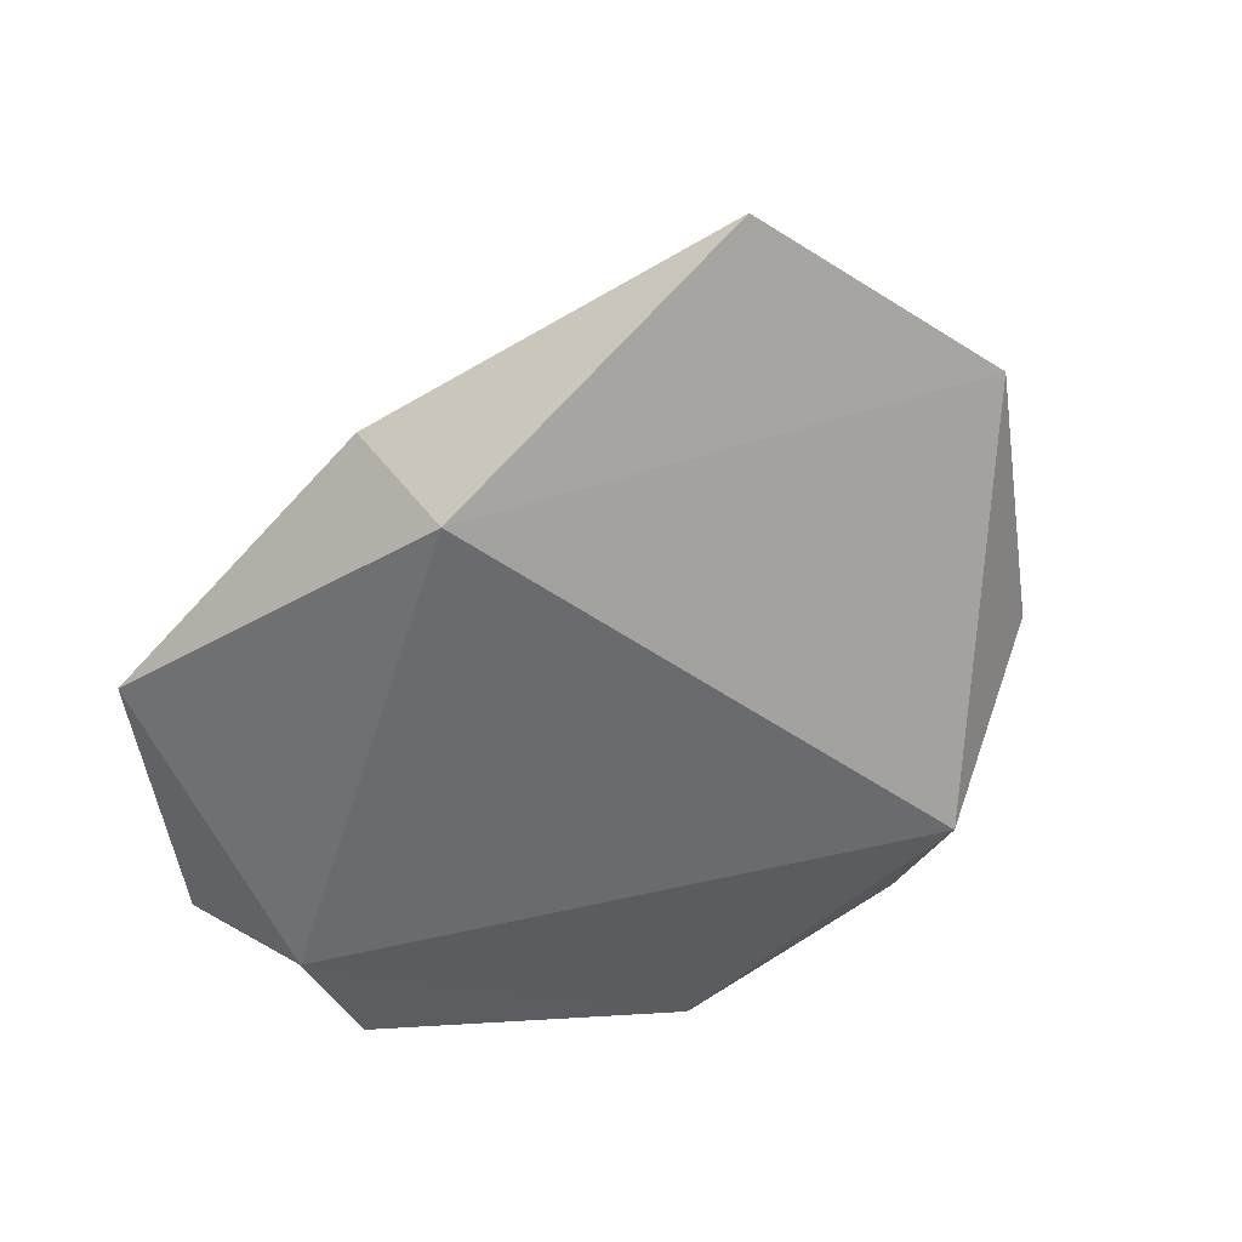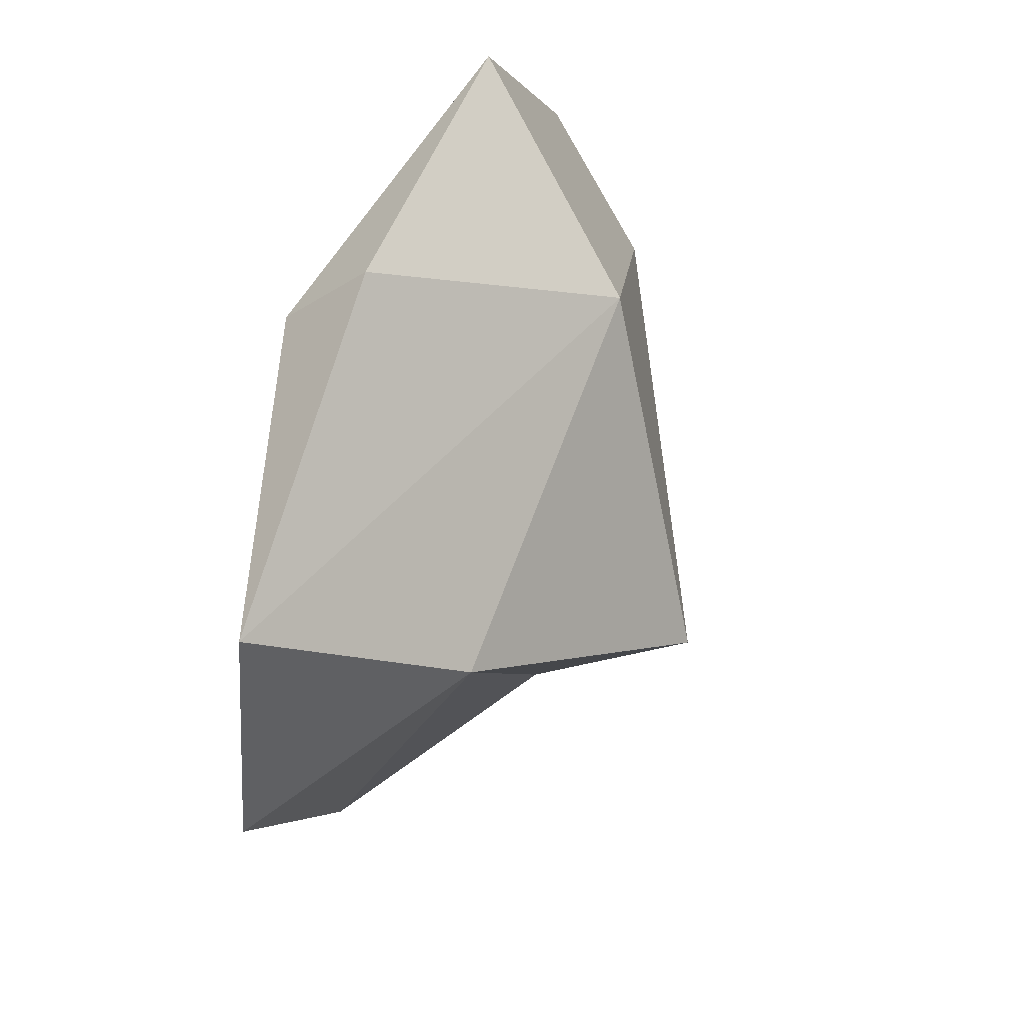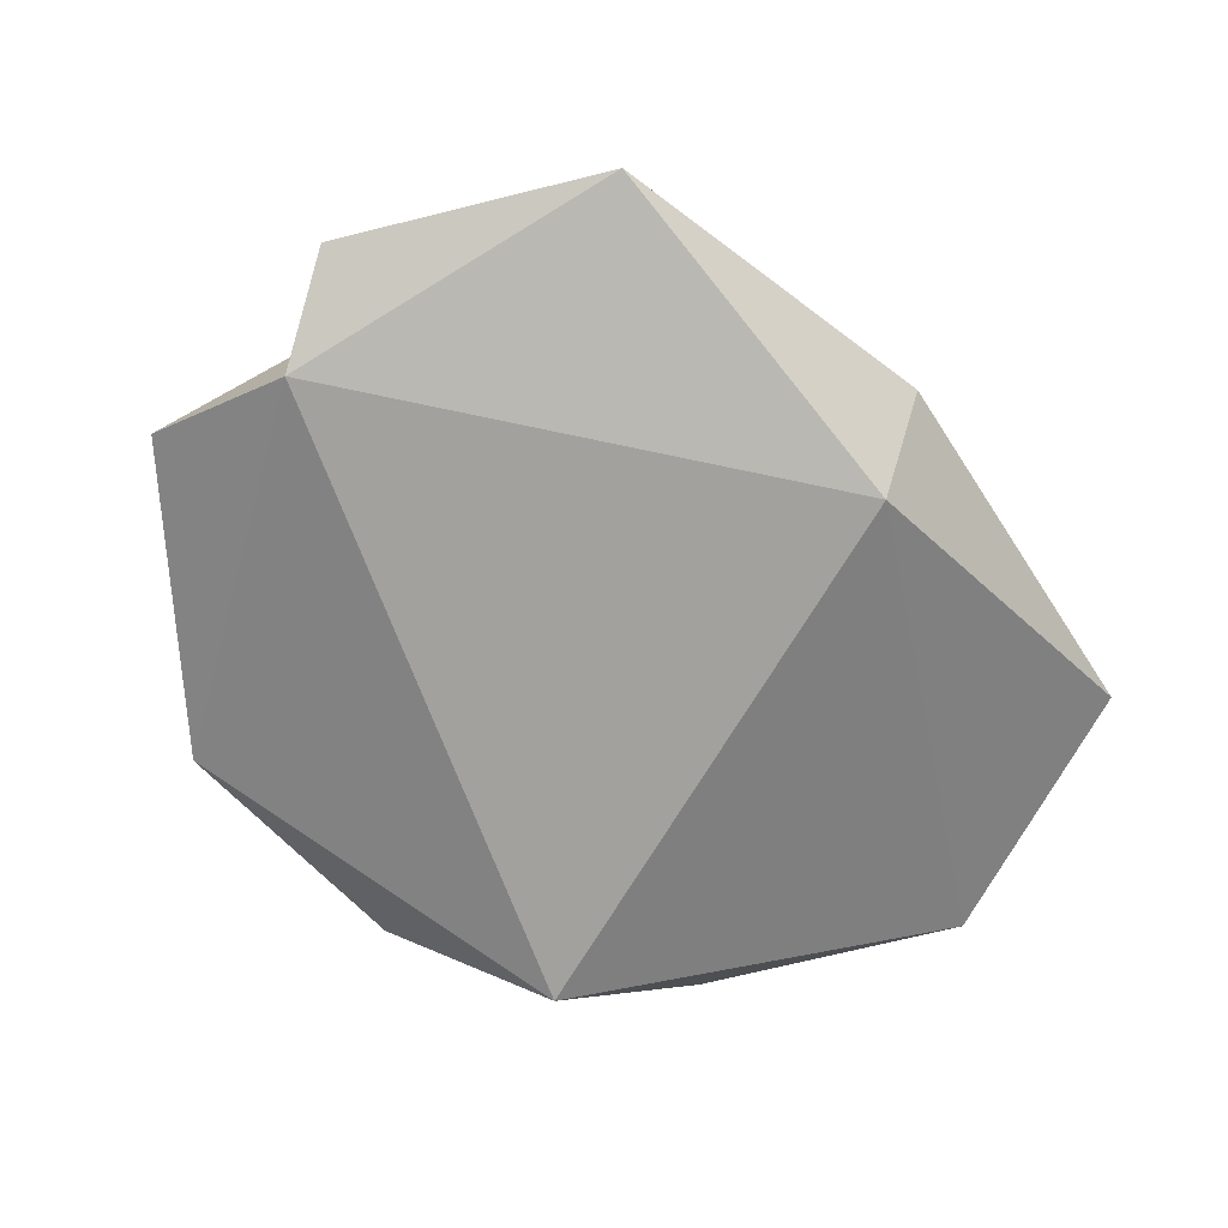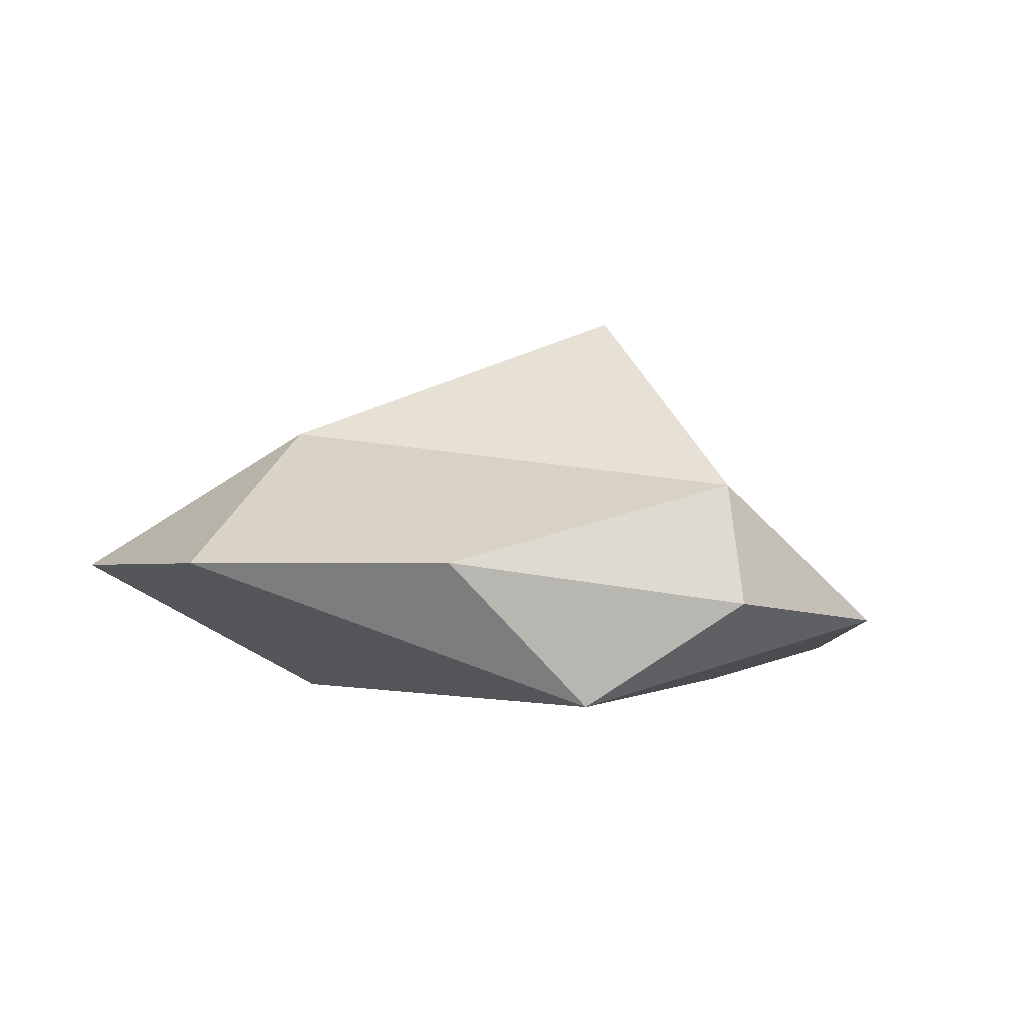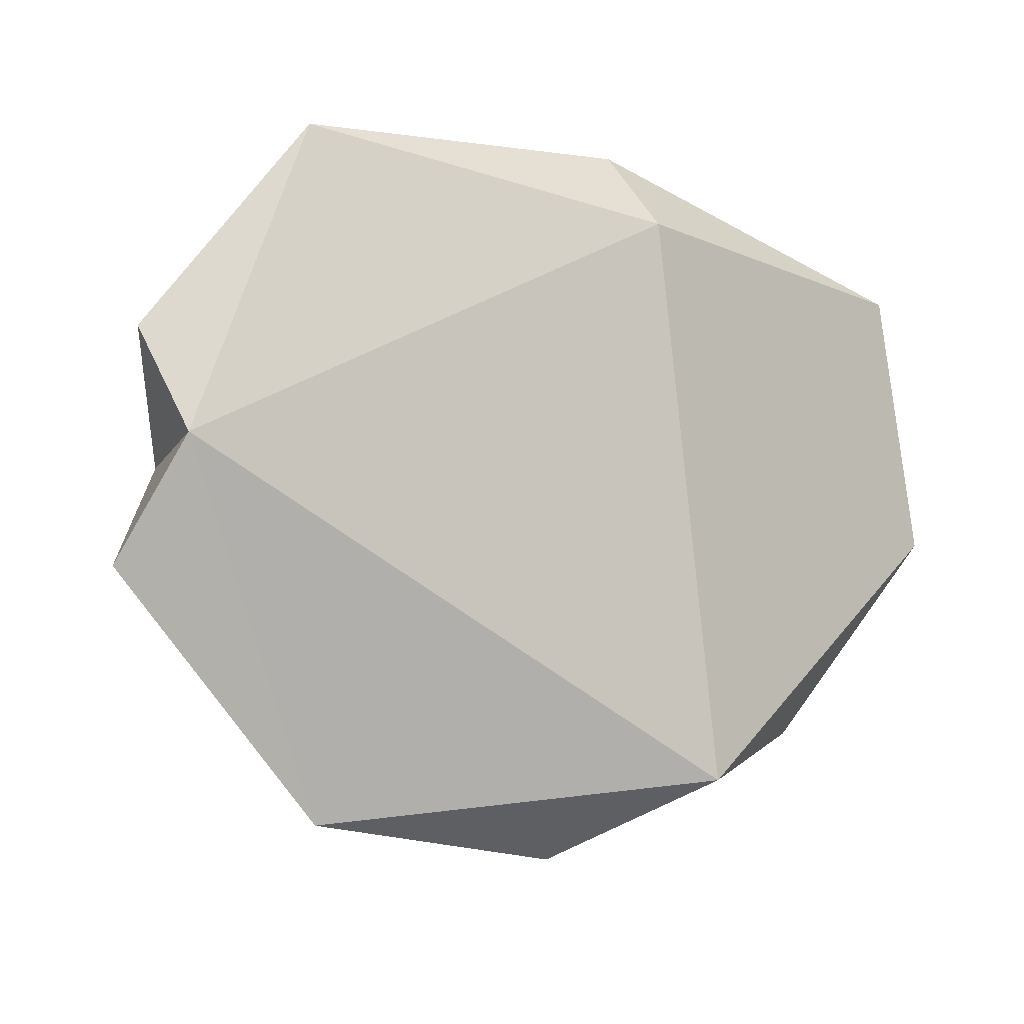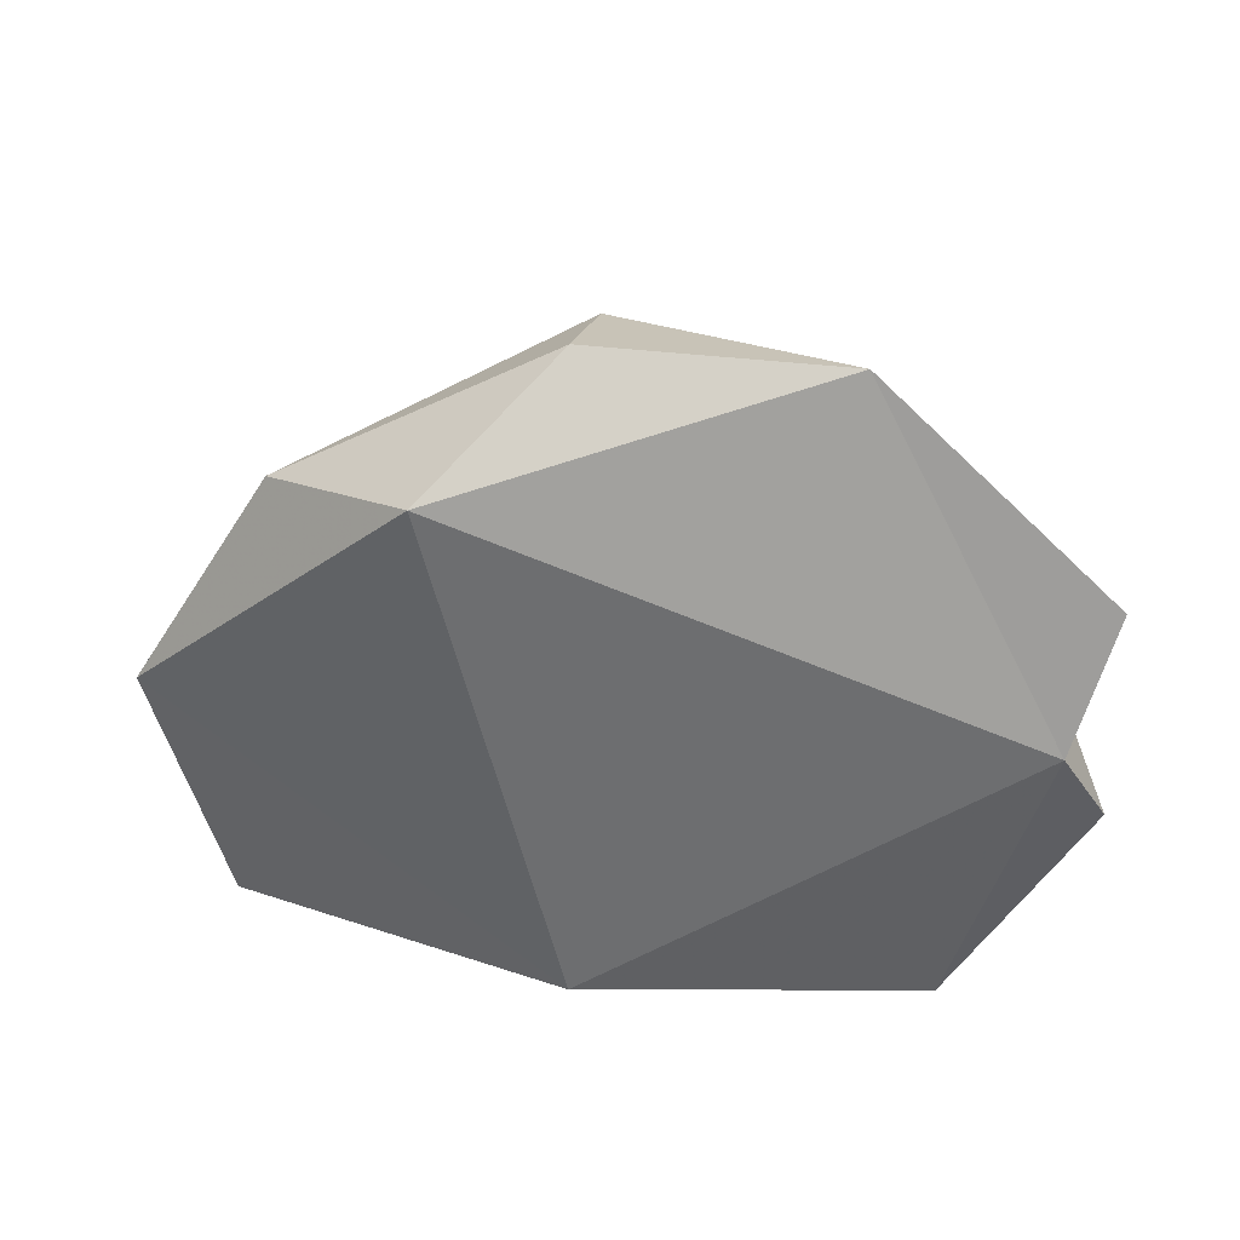
<metadata>
{"format":"obj","ext":"obj","renderer":"f3d","projection":"perspective","resolution":1024,"background":"white","views":[{"elev":-53.4,"azim":47.3,"up":"+Y"},{"elev":51.3,"azim":117.2,"up":"+Z"},{"elev":-72.0,"azim":-37.5,"up":"+Y"},{"elev":-1.9,"azim":138.9,"up":"+Y"},{"elev":-4.1,"azim":-19.7,"up":"+Z"},{"elev":-54.3,"azim":-173.3,"up":"+Y"}]}
</metadata>
<code>
v 0.08 0 -0.12
v 0.15 0.07 -0.1
v 0.01 0.05 -0.16
v -0 0.11 -0.14
v -0.11 0.04 -0.14
v -0.18 0.08 0.03
v -0.21 0.02 -0.02
v -0.18 0 0.04
v 0.13 0.14 0.05
v 0.23 0.07 0
v 0.05 0 0.15
v -0.12 0.02 0.19
v -0.2 0.02 0.09
v 0.21 0.07 0.13
v 0.04 0.04 0.19
v -0.07 0.12 0.11
v -0 0.2 -0.05
o Node 0
f 3 2 1
f 4 2 3
f 5 4 3
f 6 4 5
f 7 6 5
f 8 6 7
f 5 8 7
f 1 8 5
f 3 1 5
f 3 1 3
f 4 3 3
f 4 3 4
f 9 4 4
f 2 4 9
f 10 2 9
f 1 2 10
f 11 1 10
f 8 1 11
f 12 8 11
f 13 8 12
f 6 13 12
f 8 13 6
f 8 8 6
f 9 8 8
f 9 9 8
f 10 9 9
f 14 10 9
f 11 10 14
f 15 11 14
f 12 11 15
f 16 12 15
f 6 12 16
f 17 6 16
f 4 6 17
f 17 4 17
f 9 4 17
f 16 9 17
f 14 9 16
f 15 14 16

</code>
